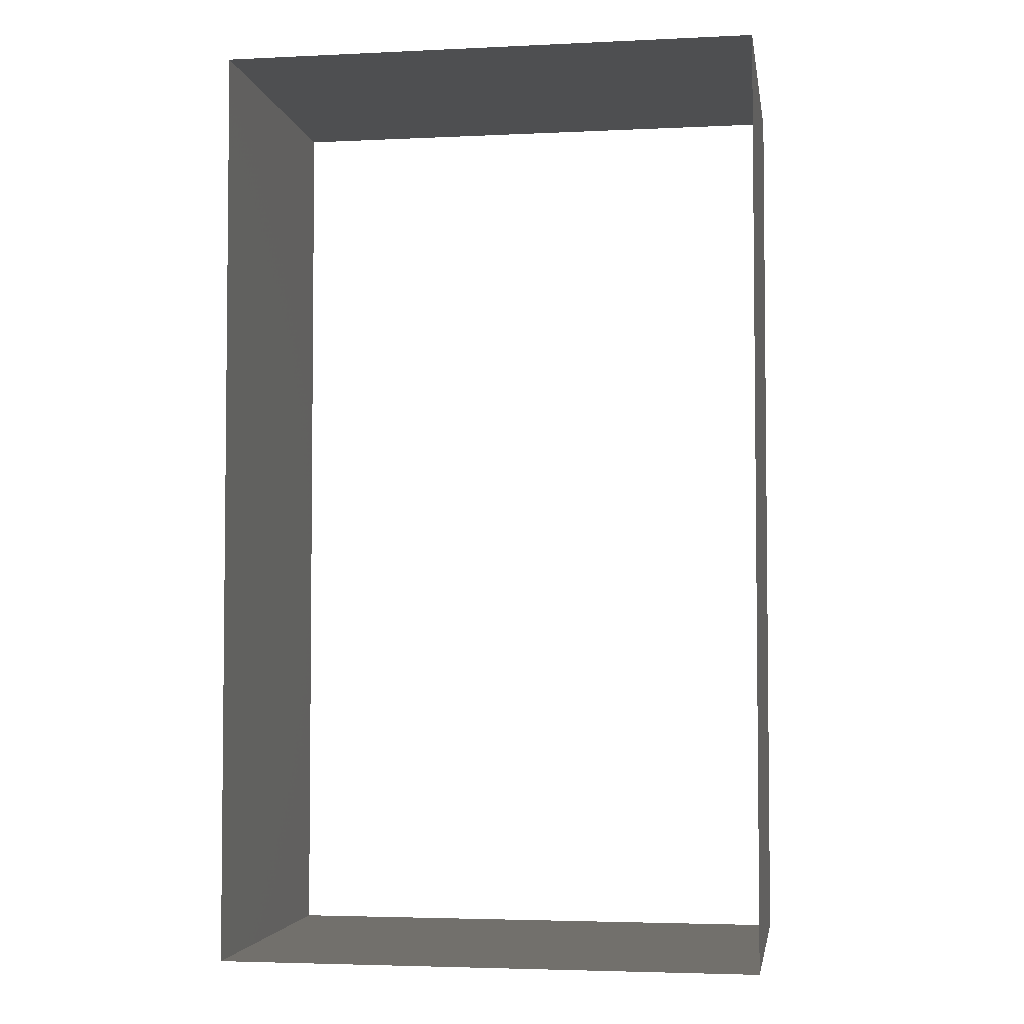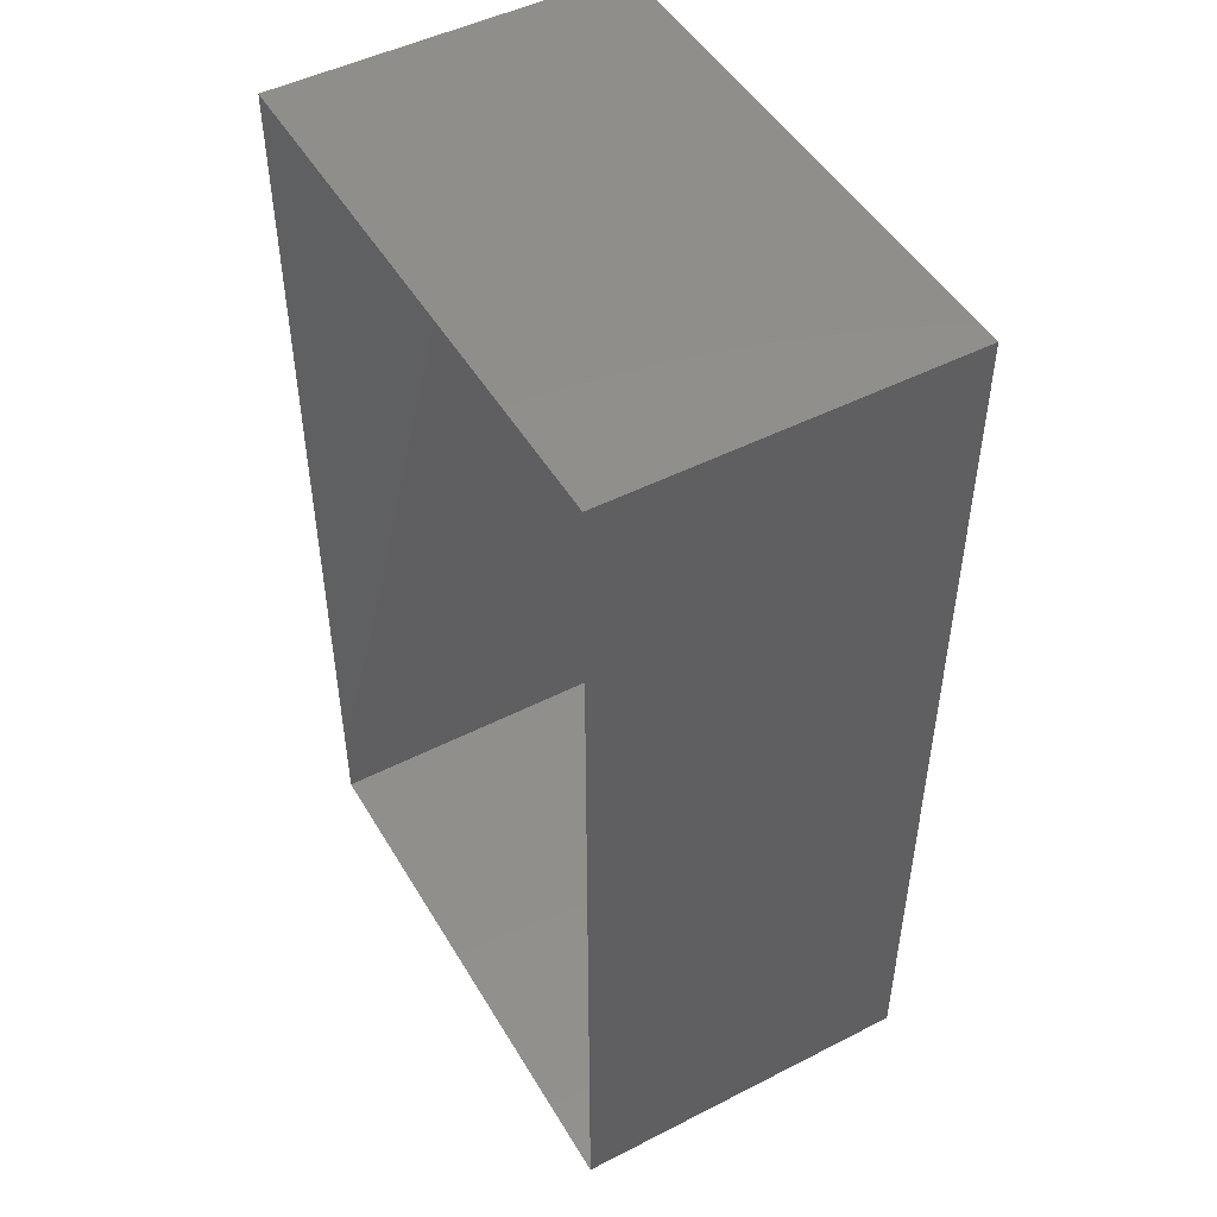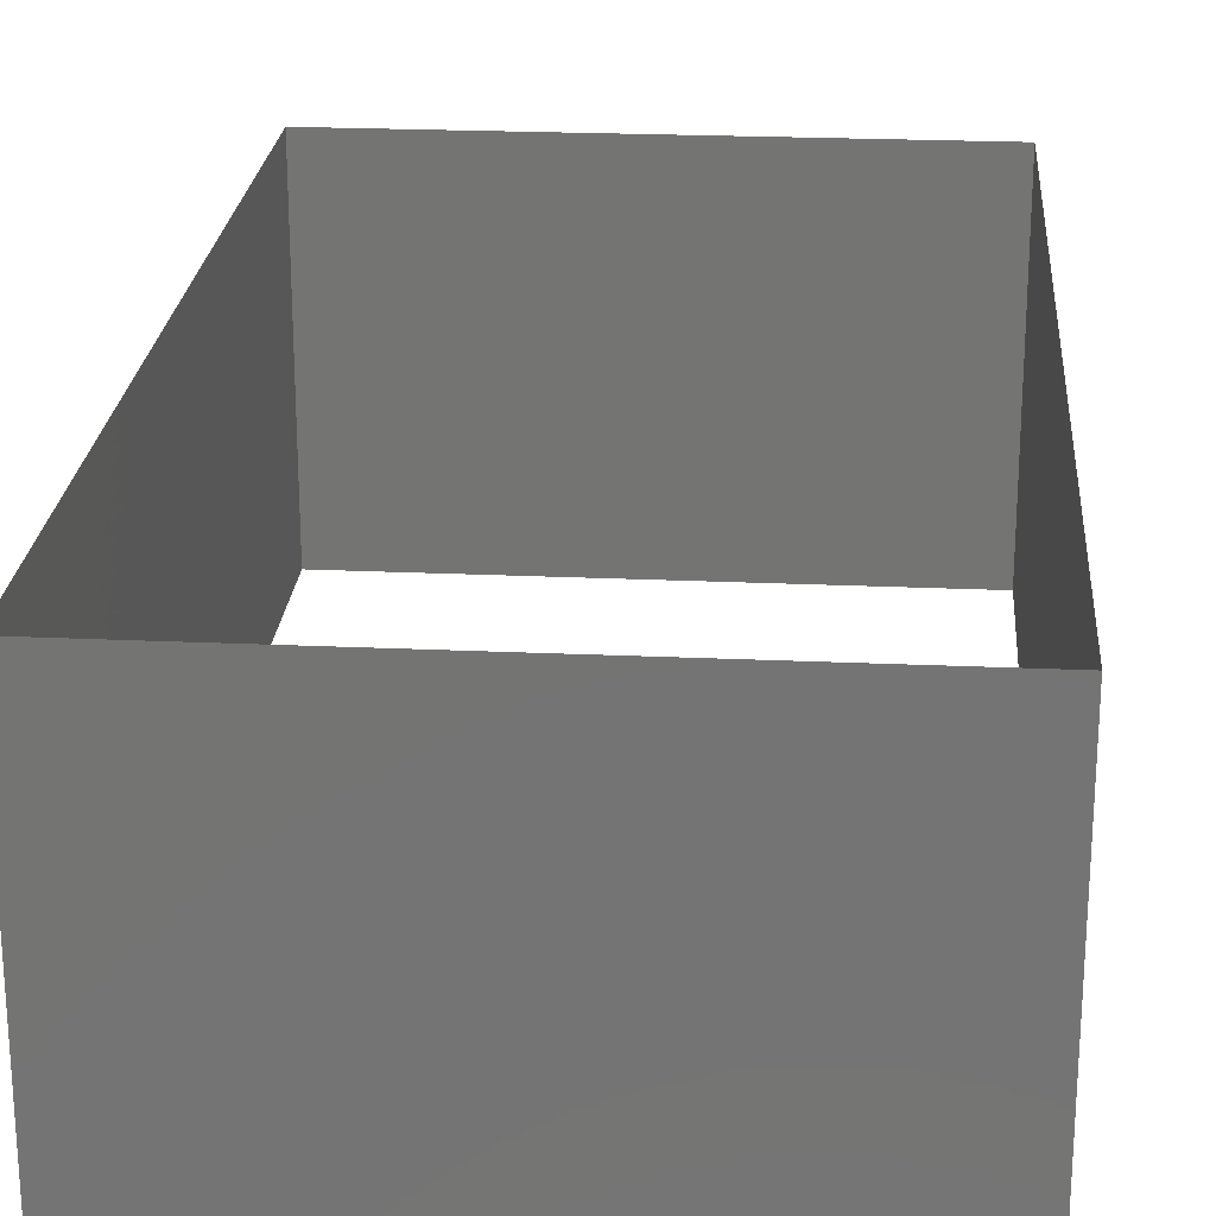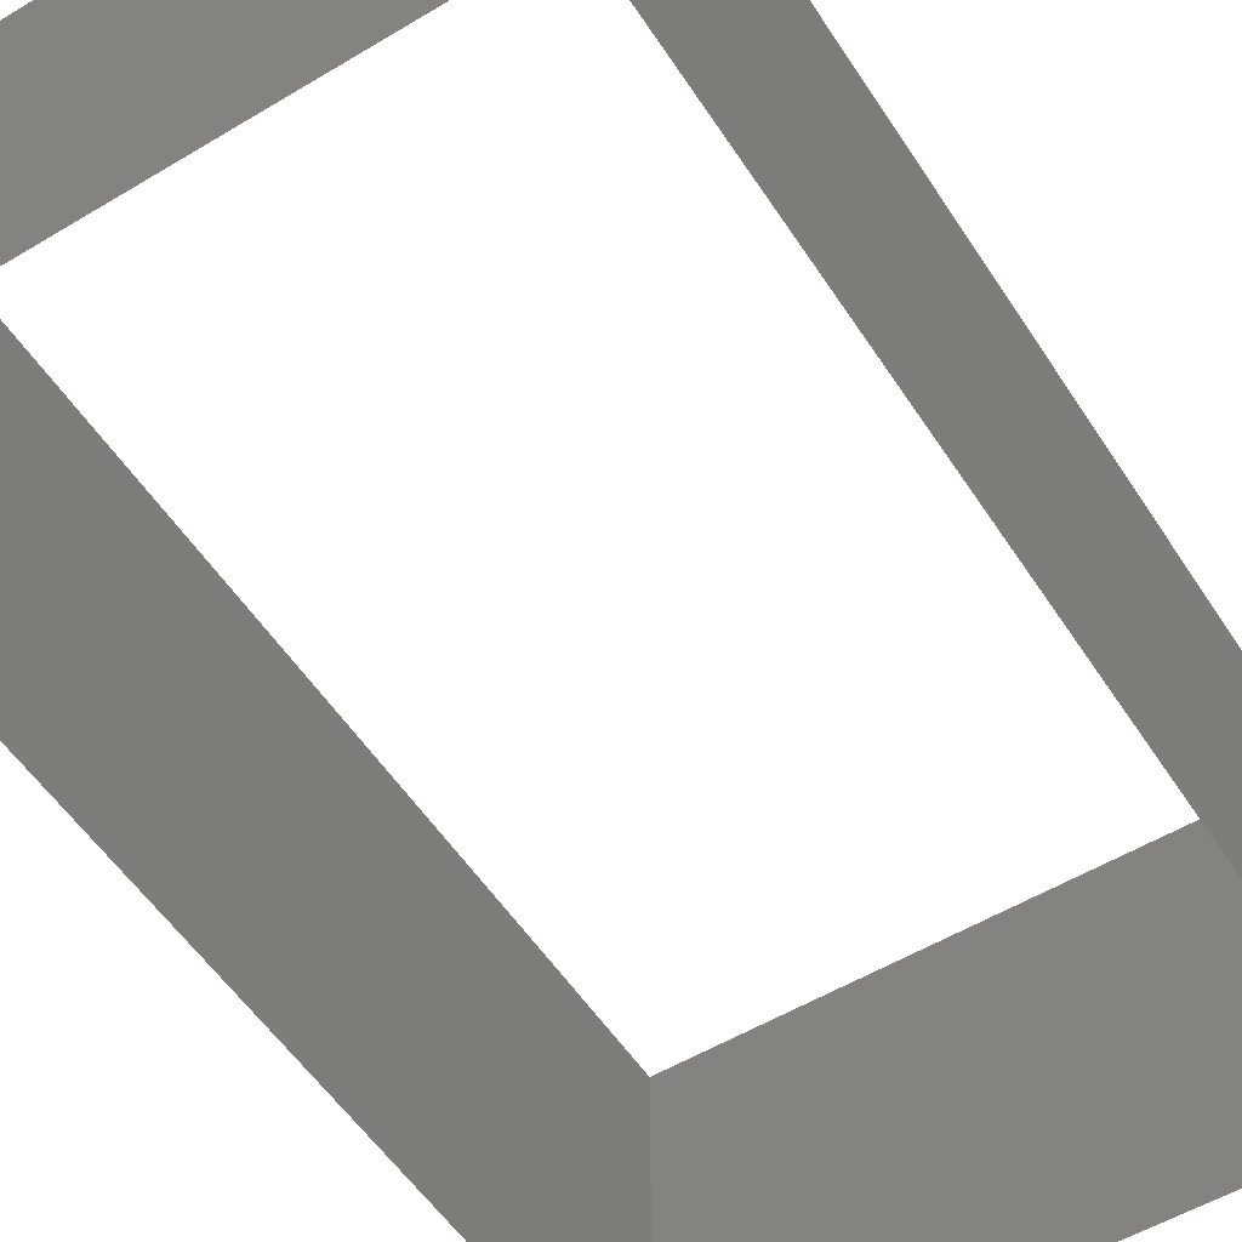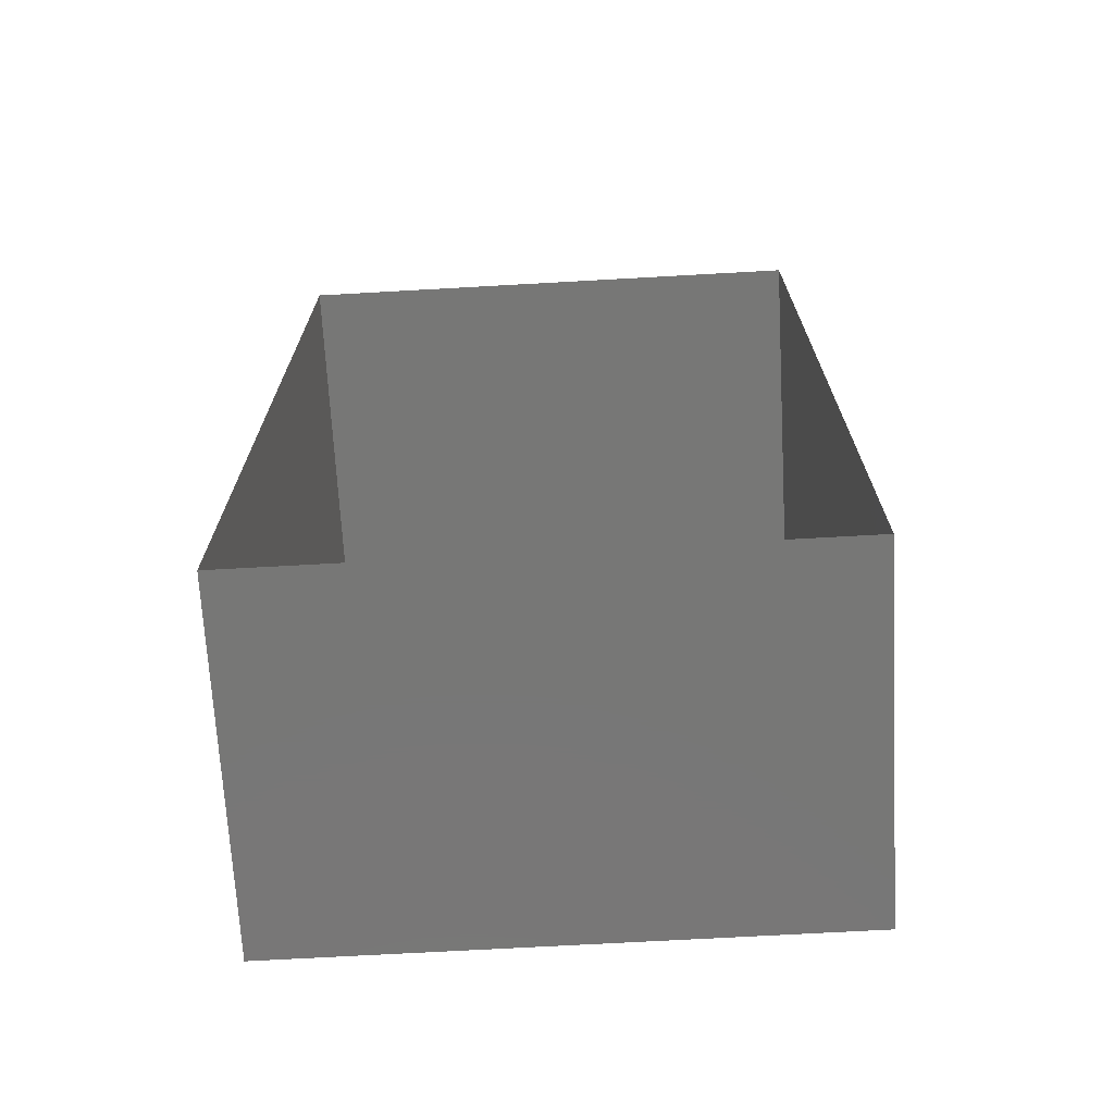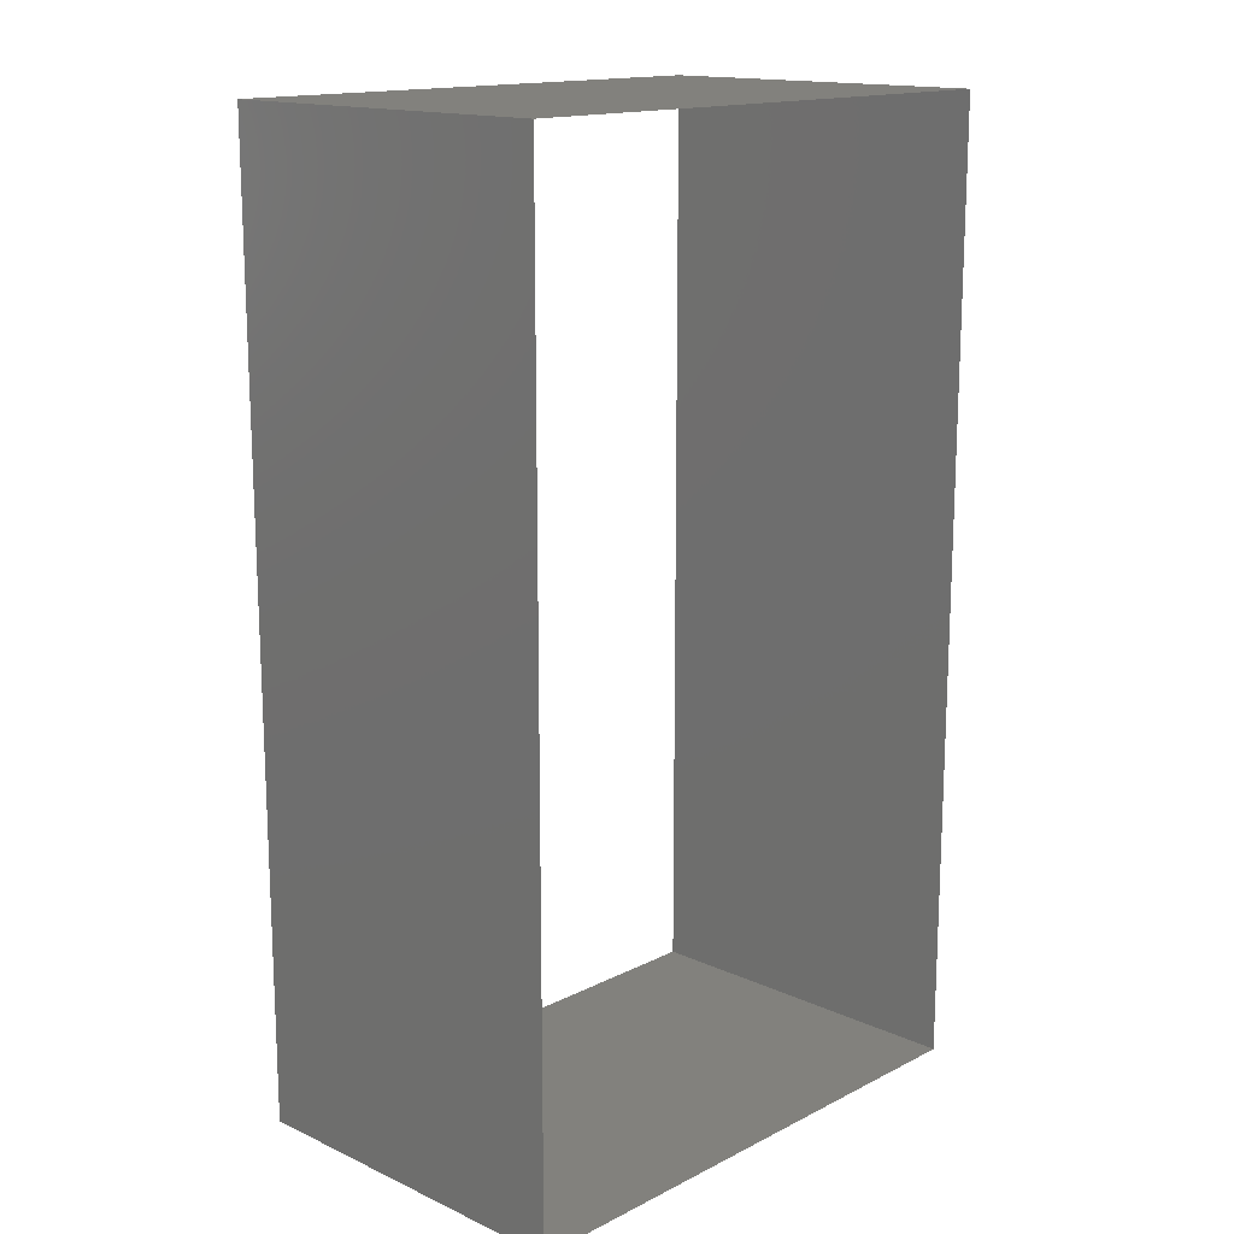
<metadata>
{"format":"stl","ext":"stl","renderer":"f3d","projection":"perspective","resolution":1024,"background":"white","views":[{"elev":-3.8,"azim":9.0,"up":"+Y"},{"elev":48.6,"azim":-119.6,"up":"+Y"},{"elev":23.1,"azim":4.4,"up":"+Z"},{"elev":-54.3,"azim":32.5,"up":"+Z"},{"elev":-69.9,"azim":-176.8,"up":"+Y"},{"elev":15.5,"azim":-46.4,"up":"+Y"}]}
</metadata>
<code>
# stl→obj: 8 verts, 8 faces
v 0.035 0.06 0
v -0.035 0.06 0
v -0.035 0.06 0.045
v 0.035 0.06 0.045
v 0.035 -0.06 0
v 0.035 -0.06 0.045
v -0.035 -0.06 0
v -0.035 -0.06 0.045
f 1 2 3
f 1 3 4
f 5 1 4
f 5 4 6
f 7 5 6
f 7 6 8
f 2 7 8
f 2 8 3

</code>
